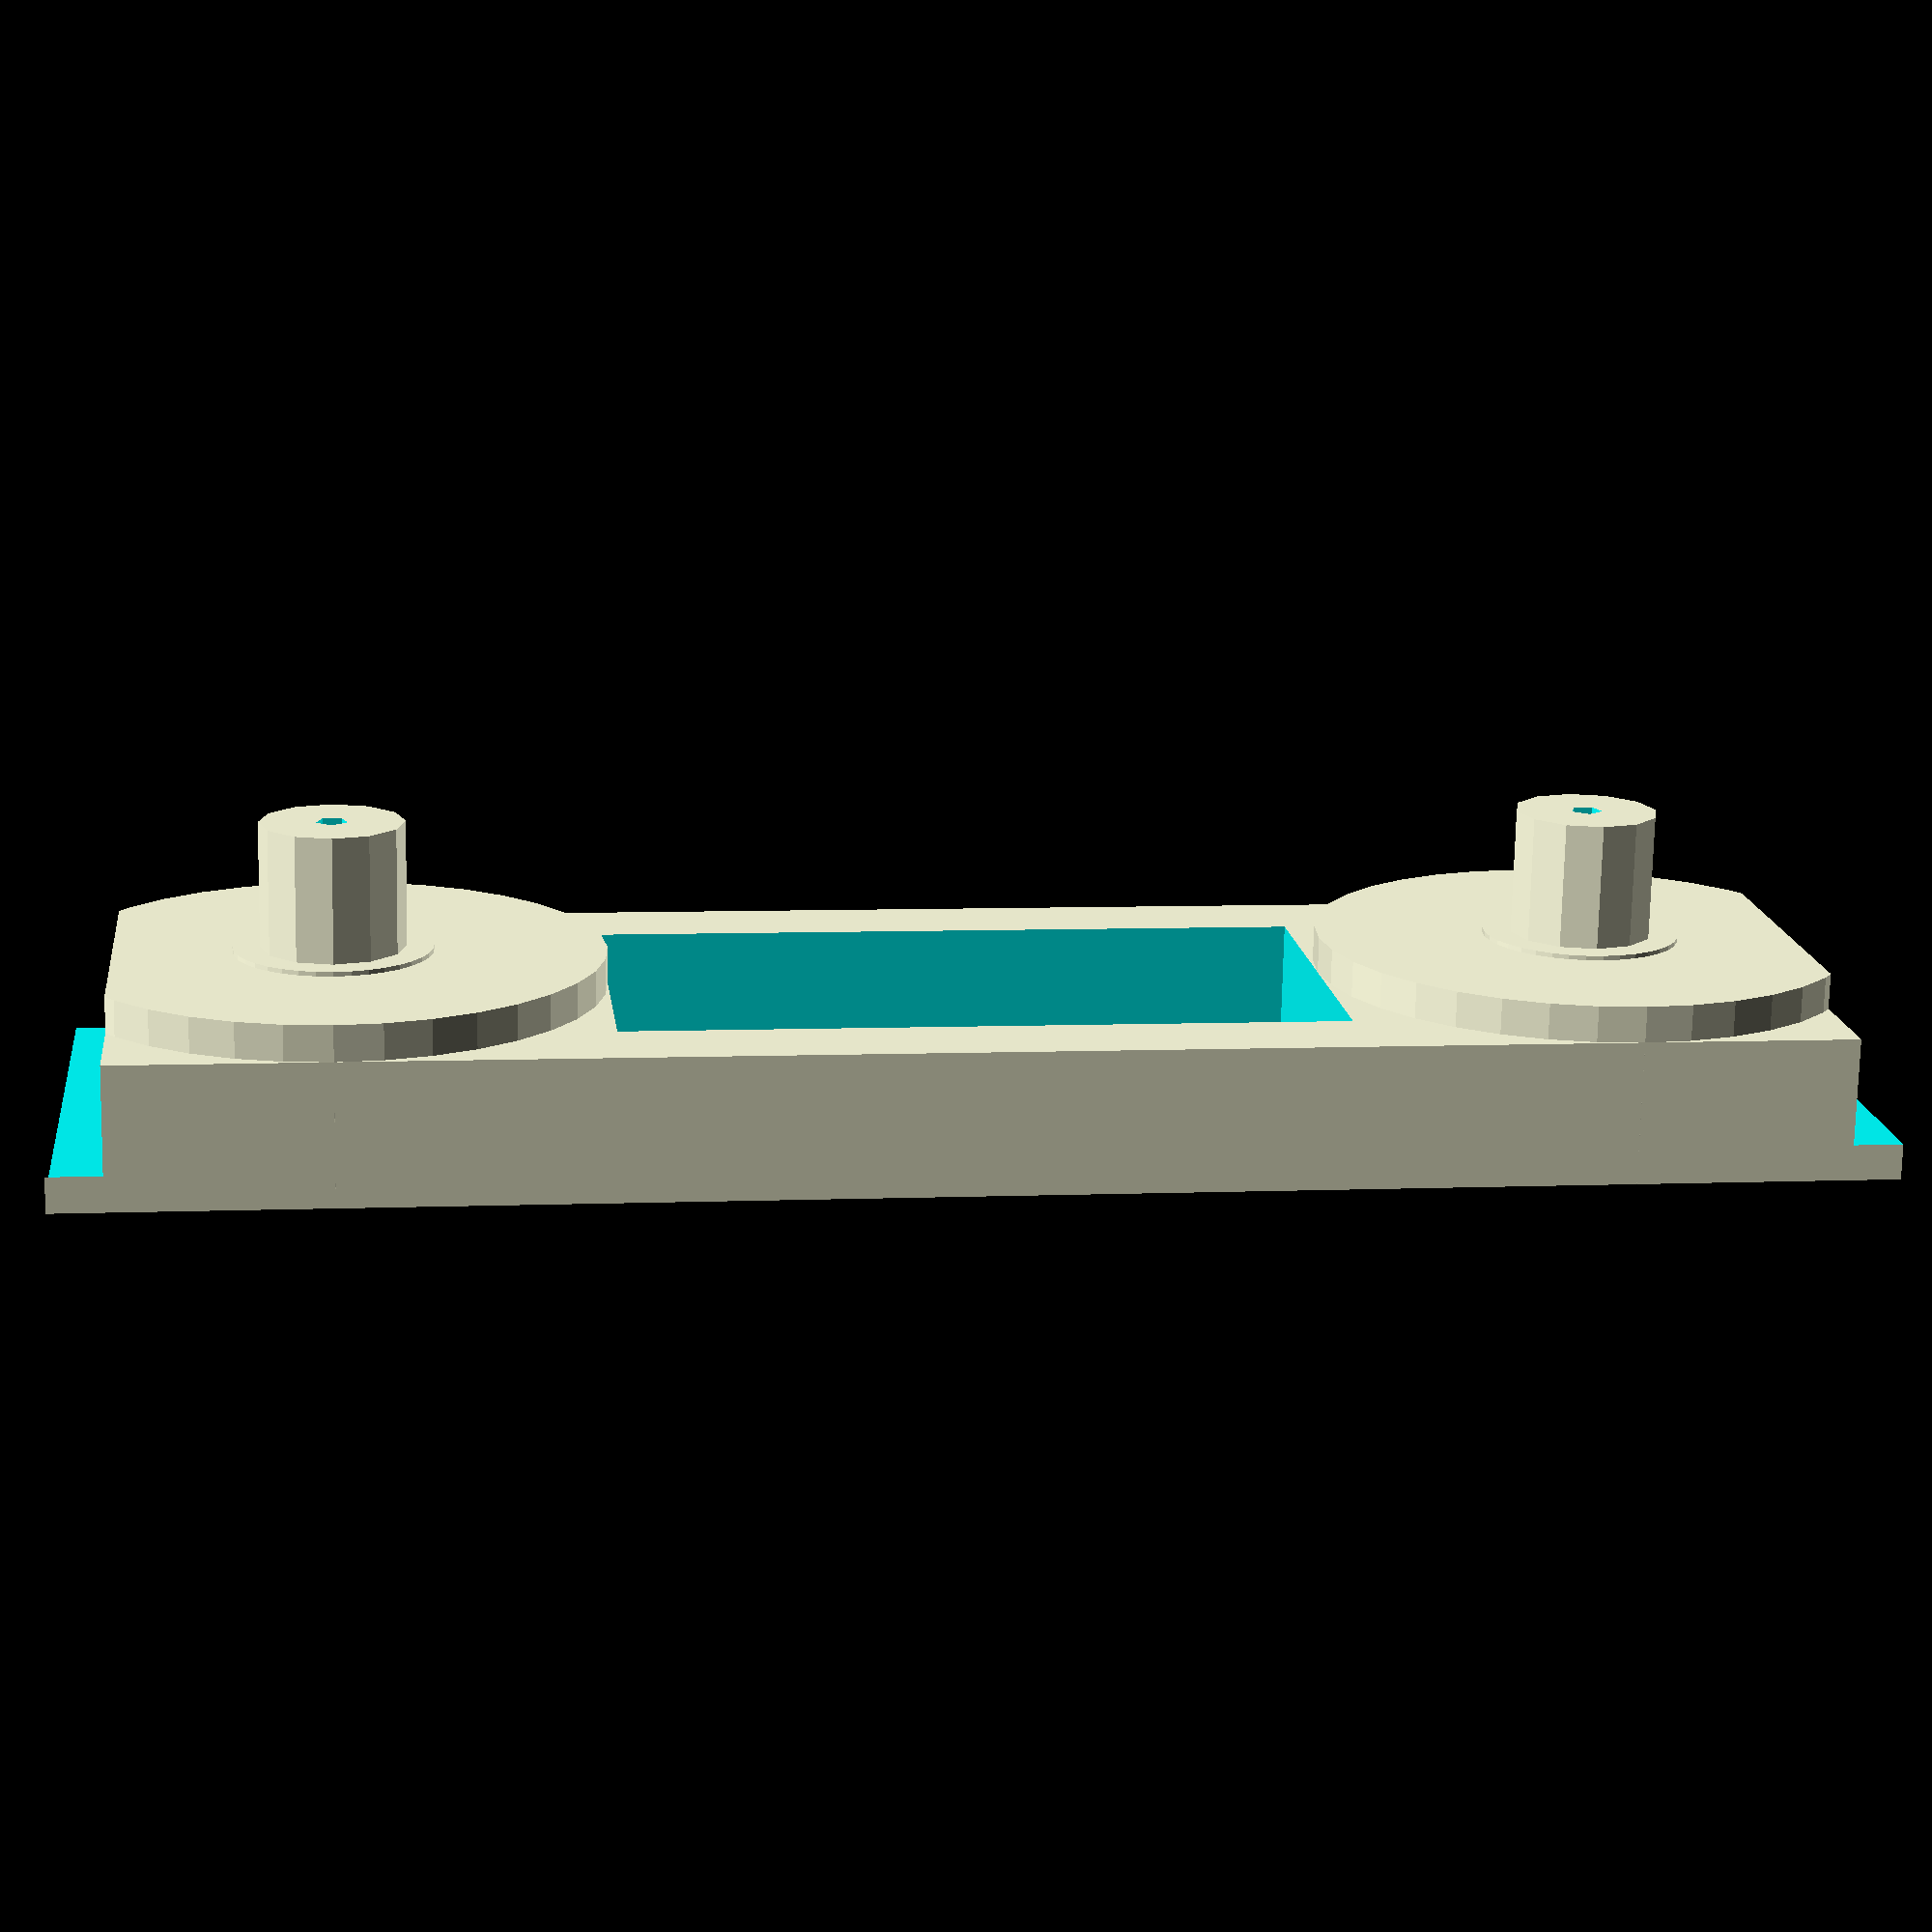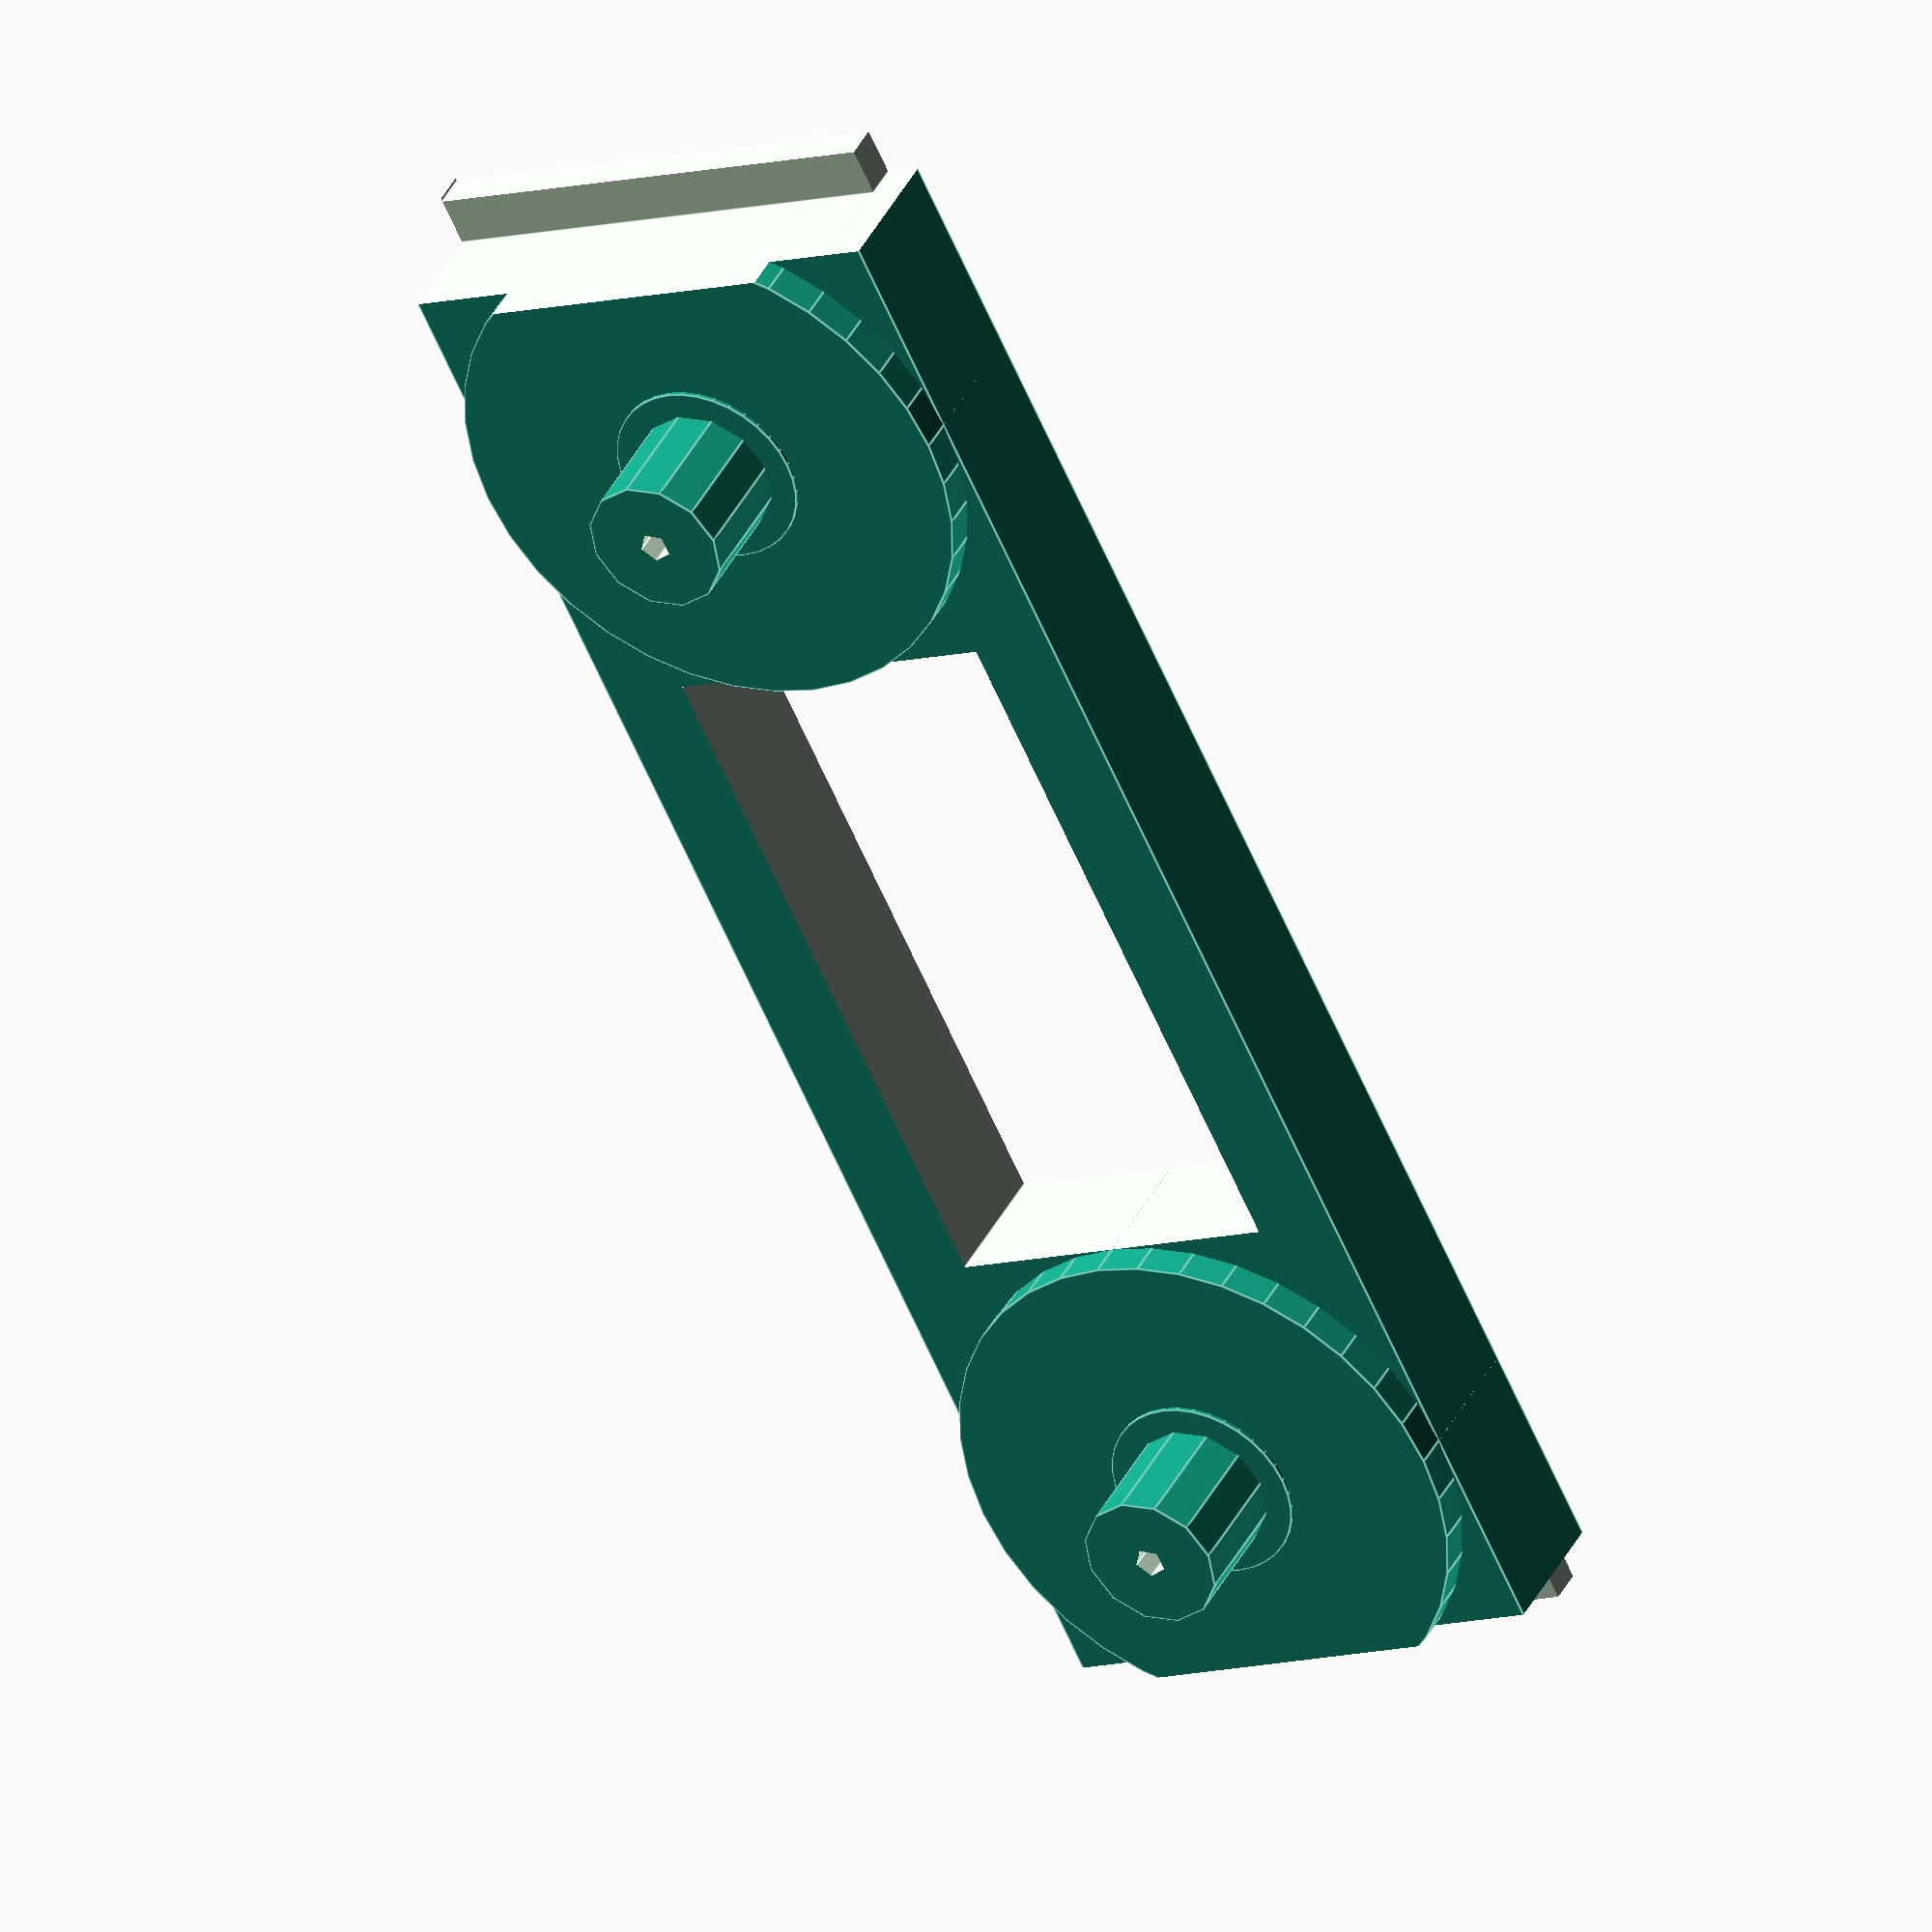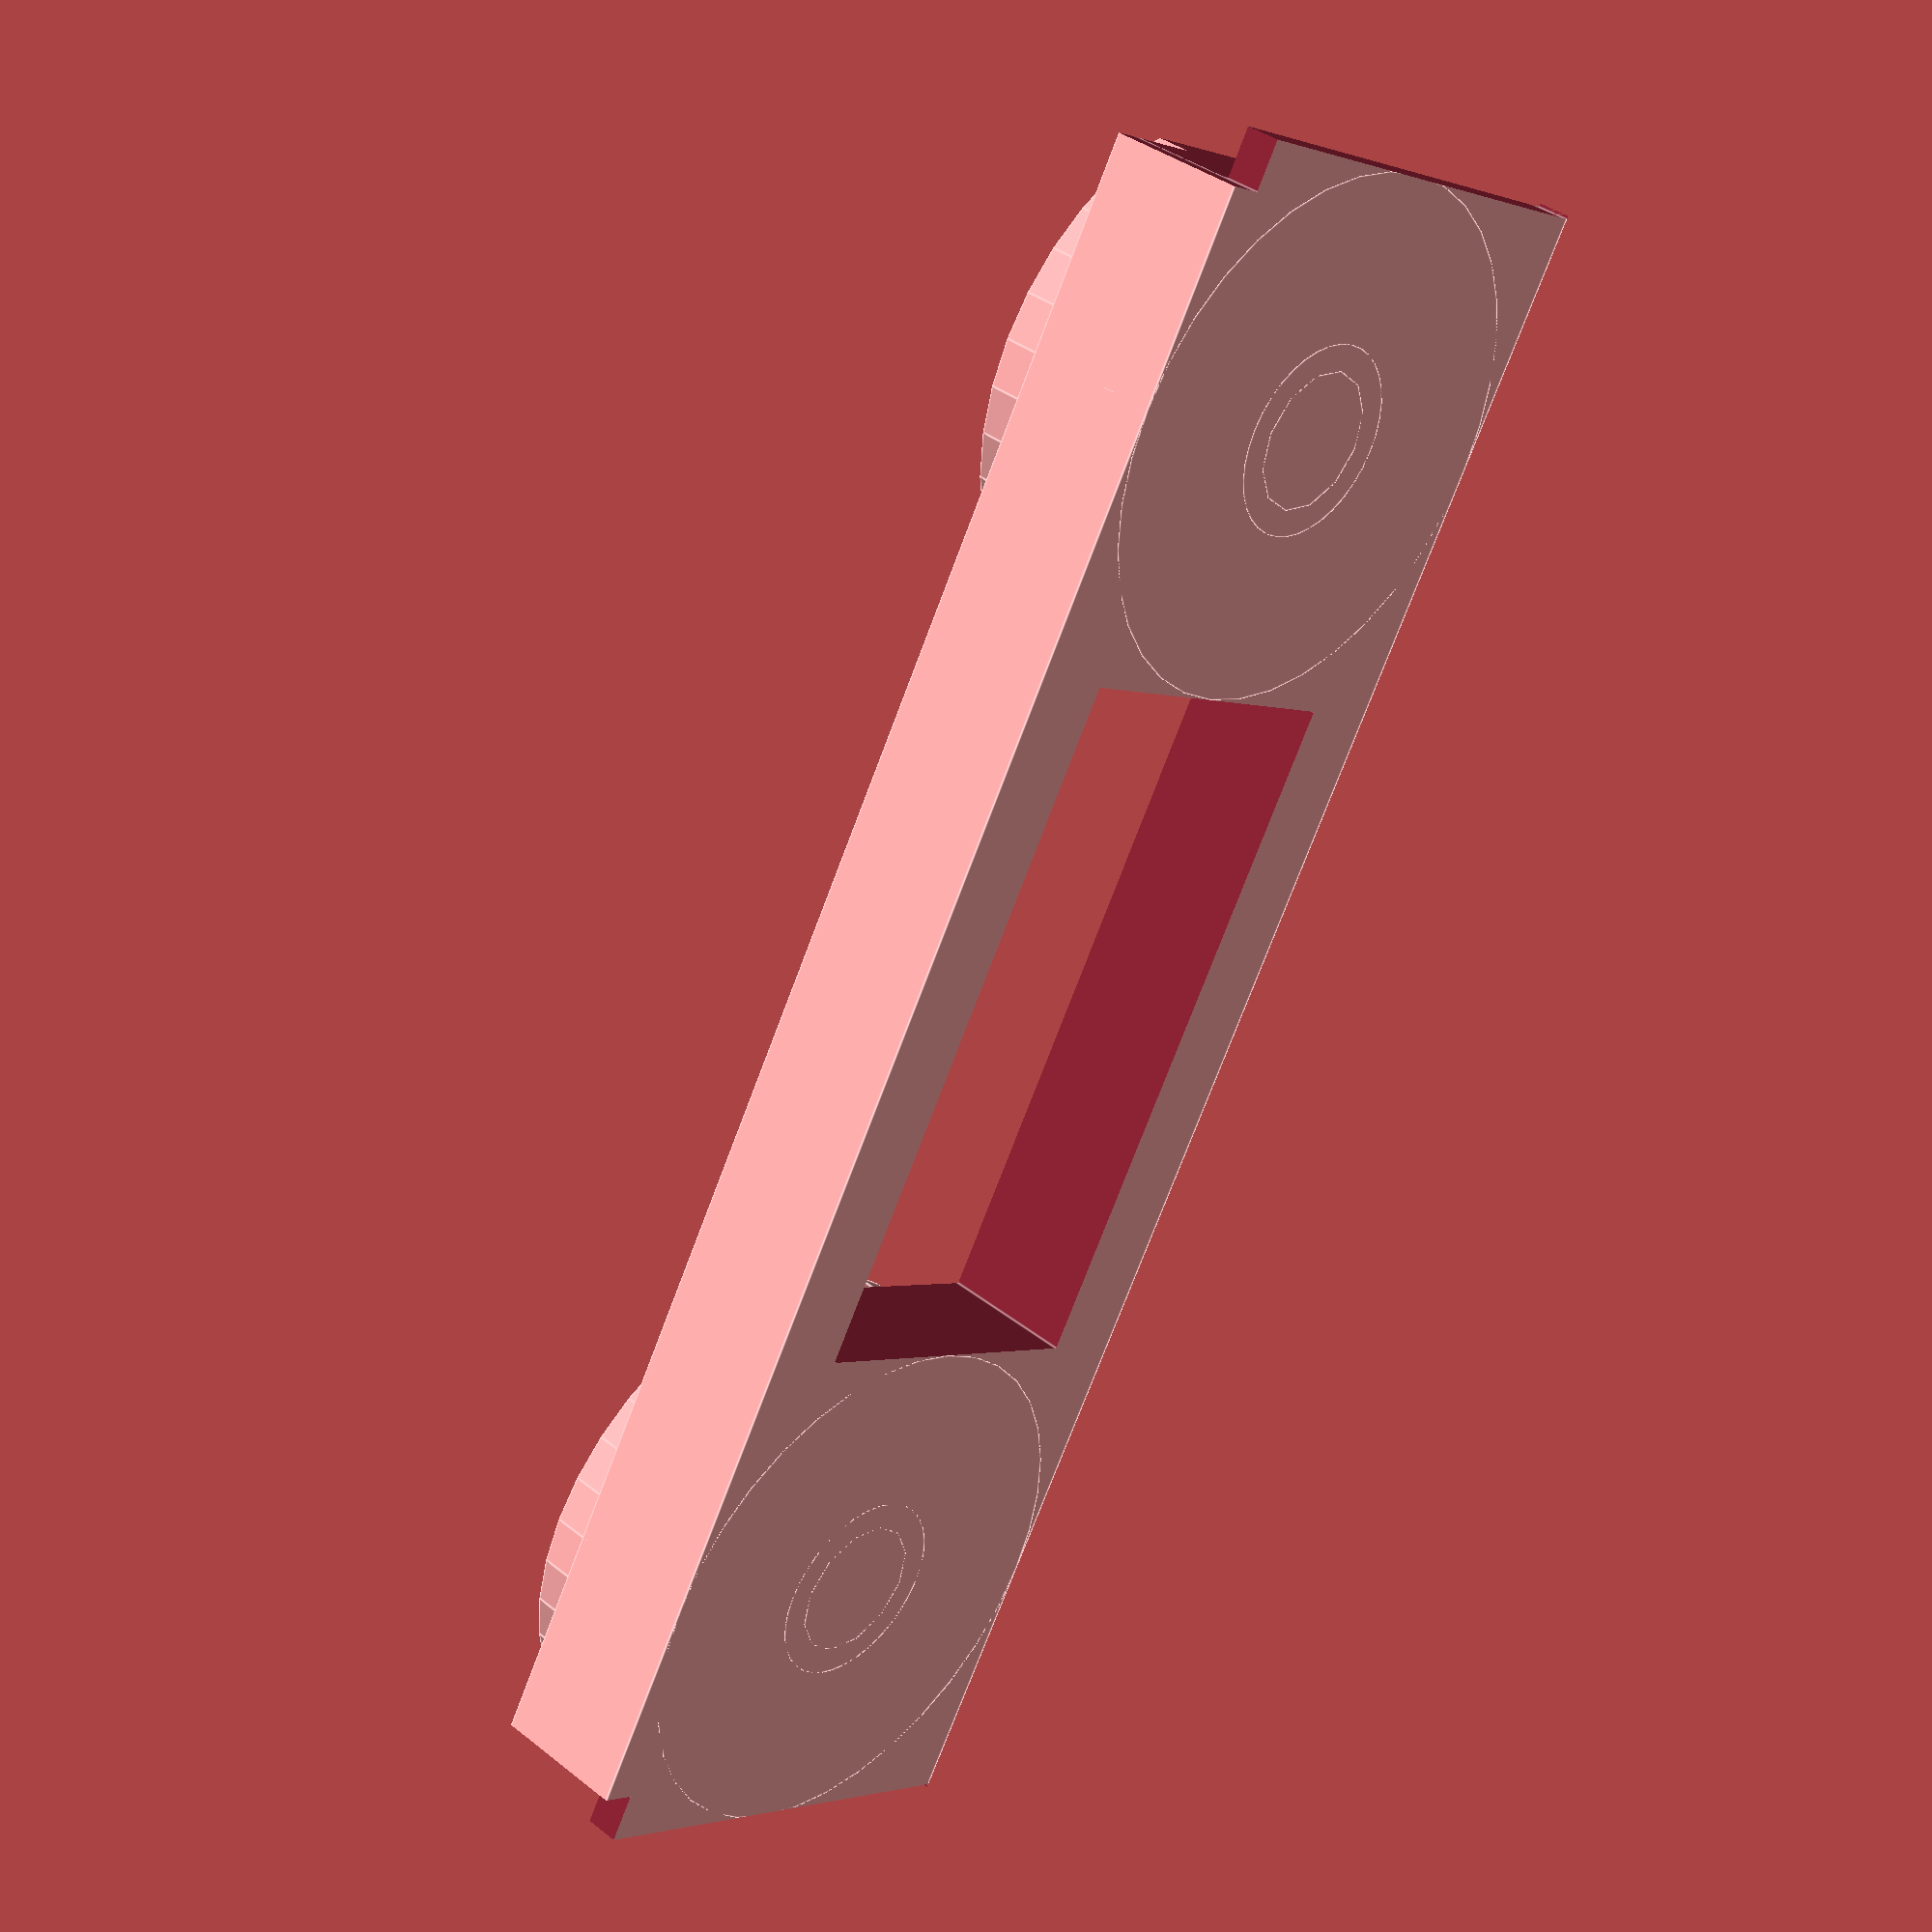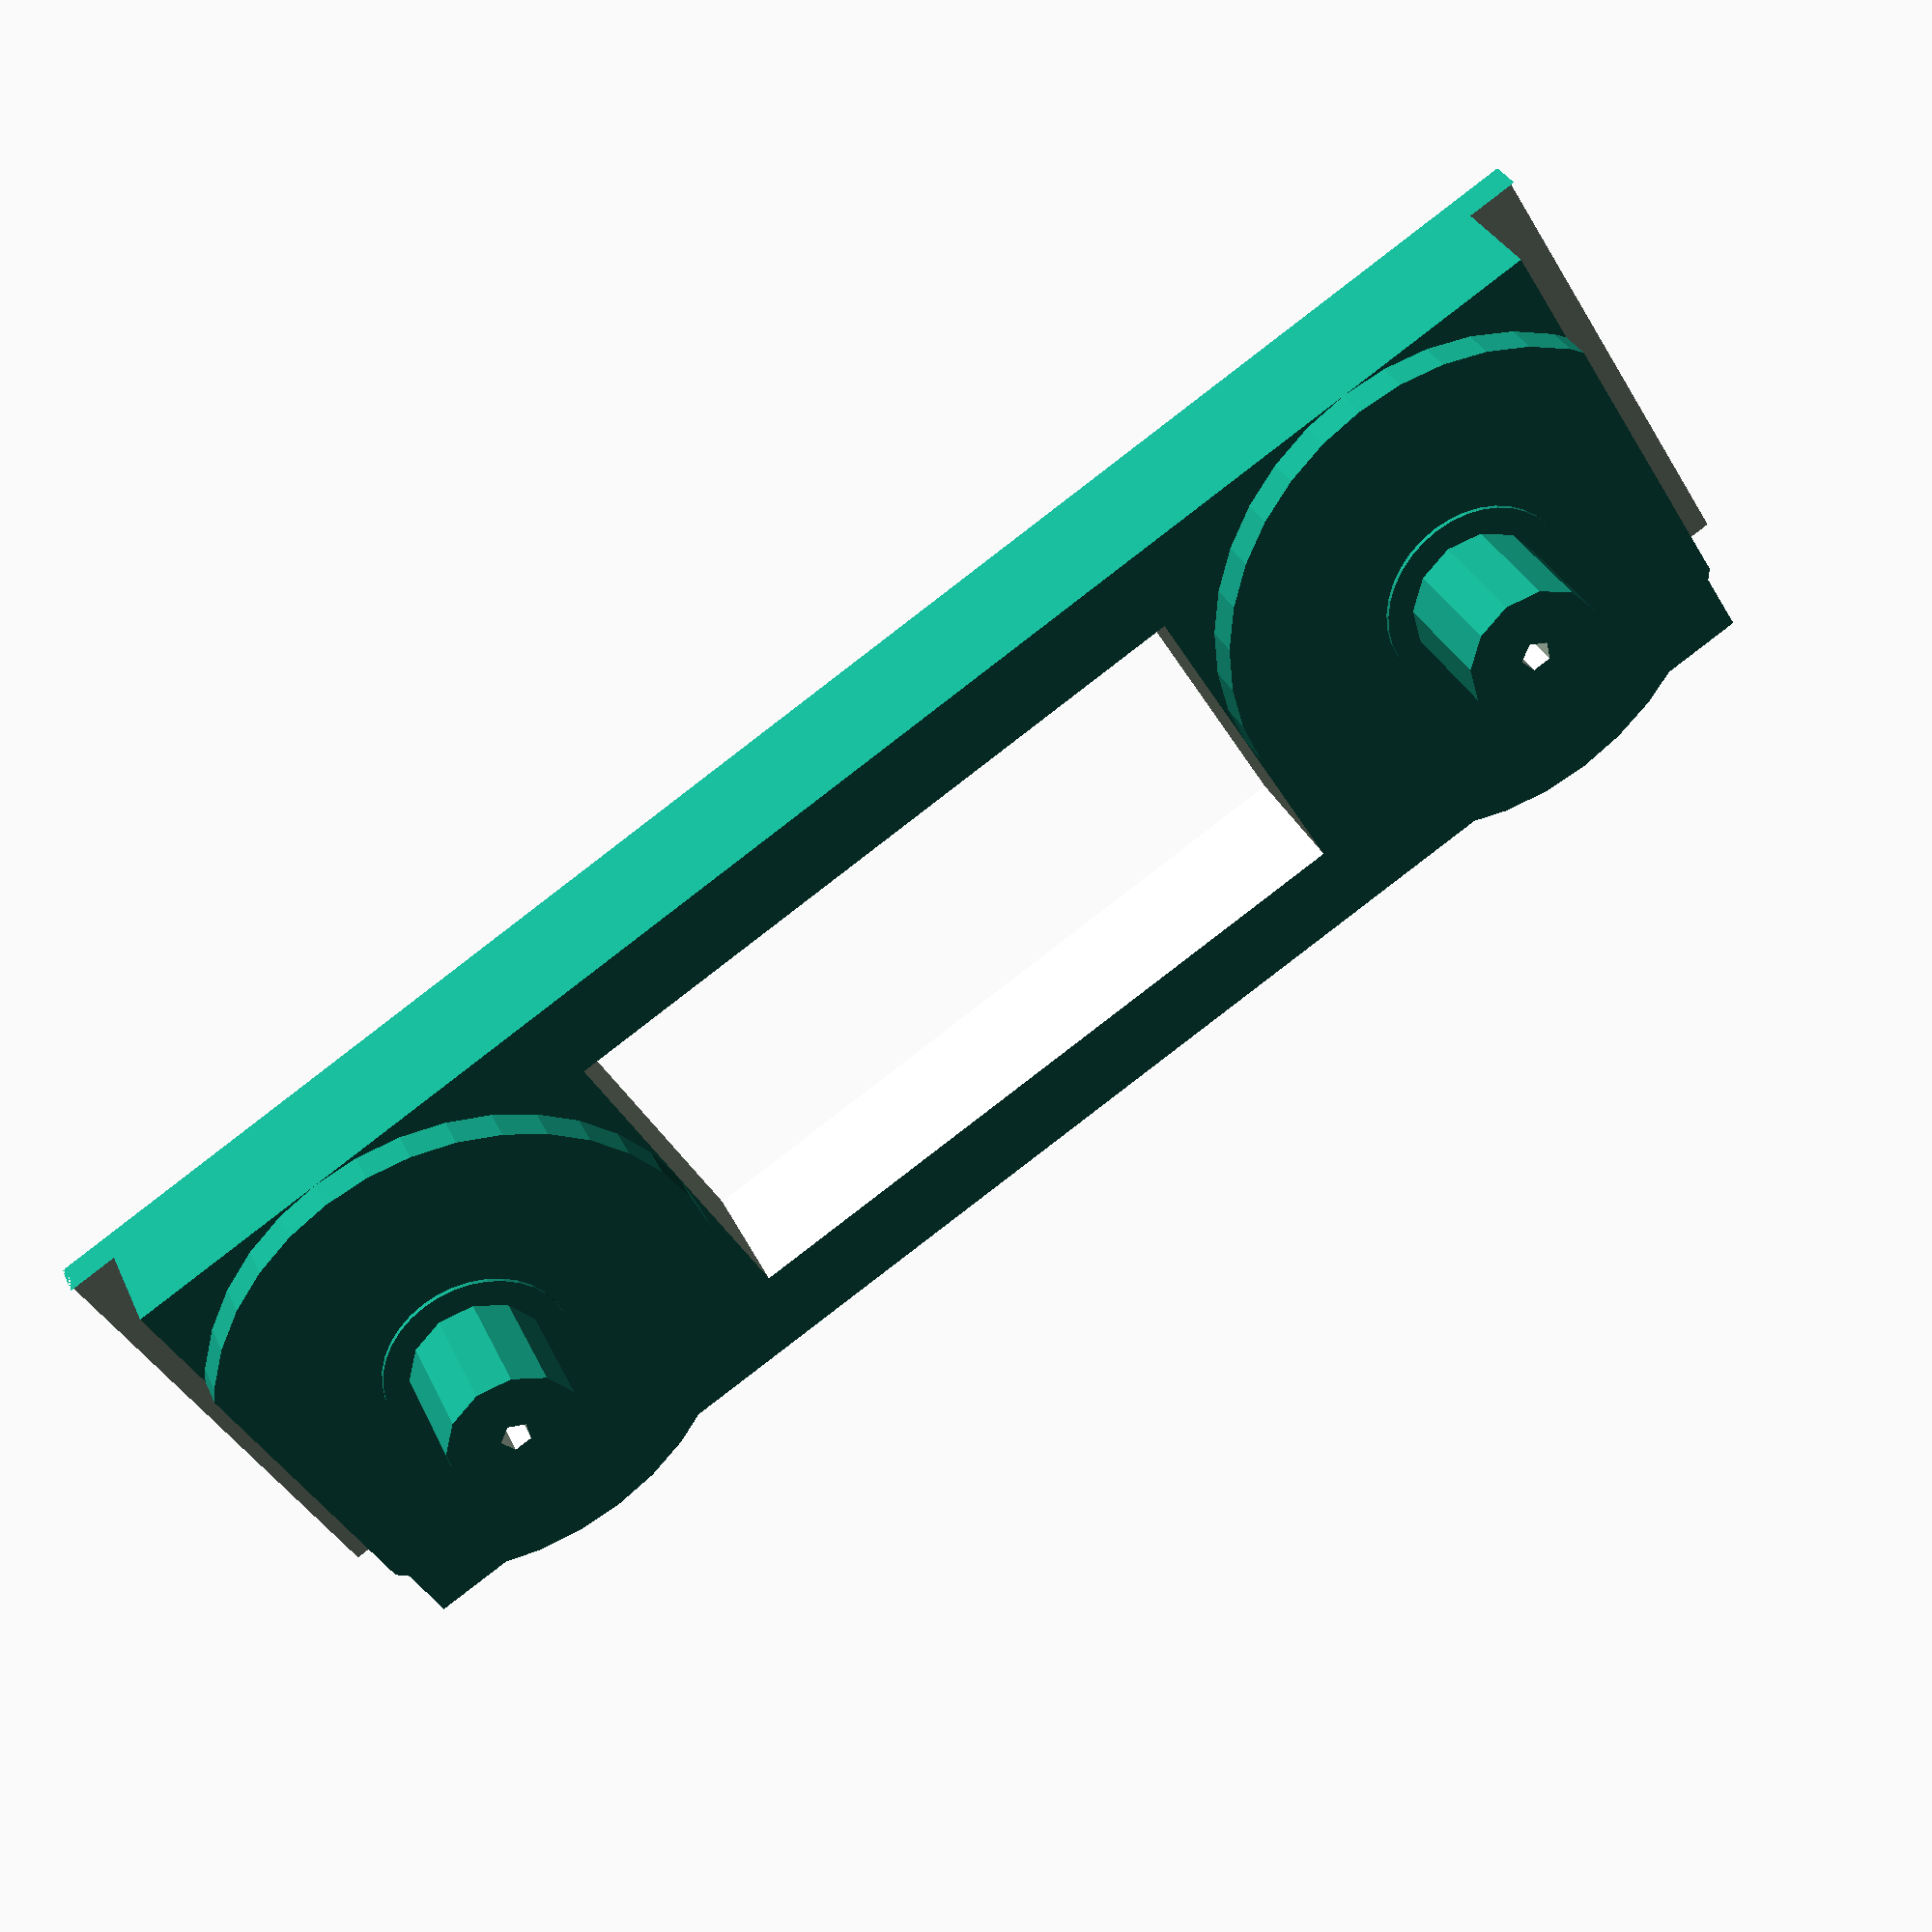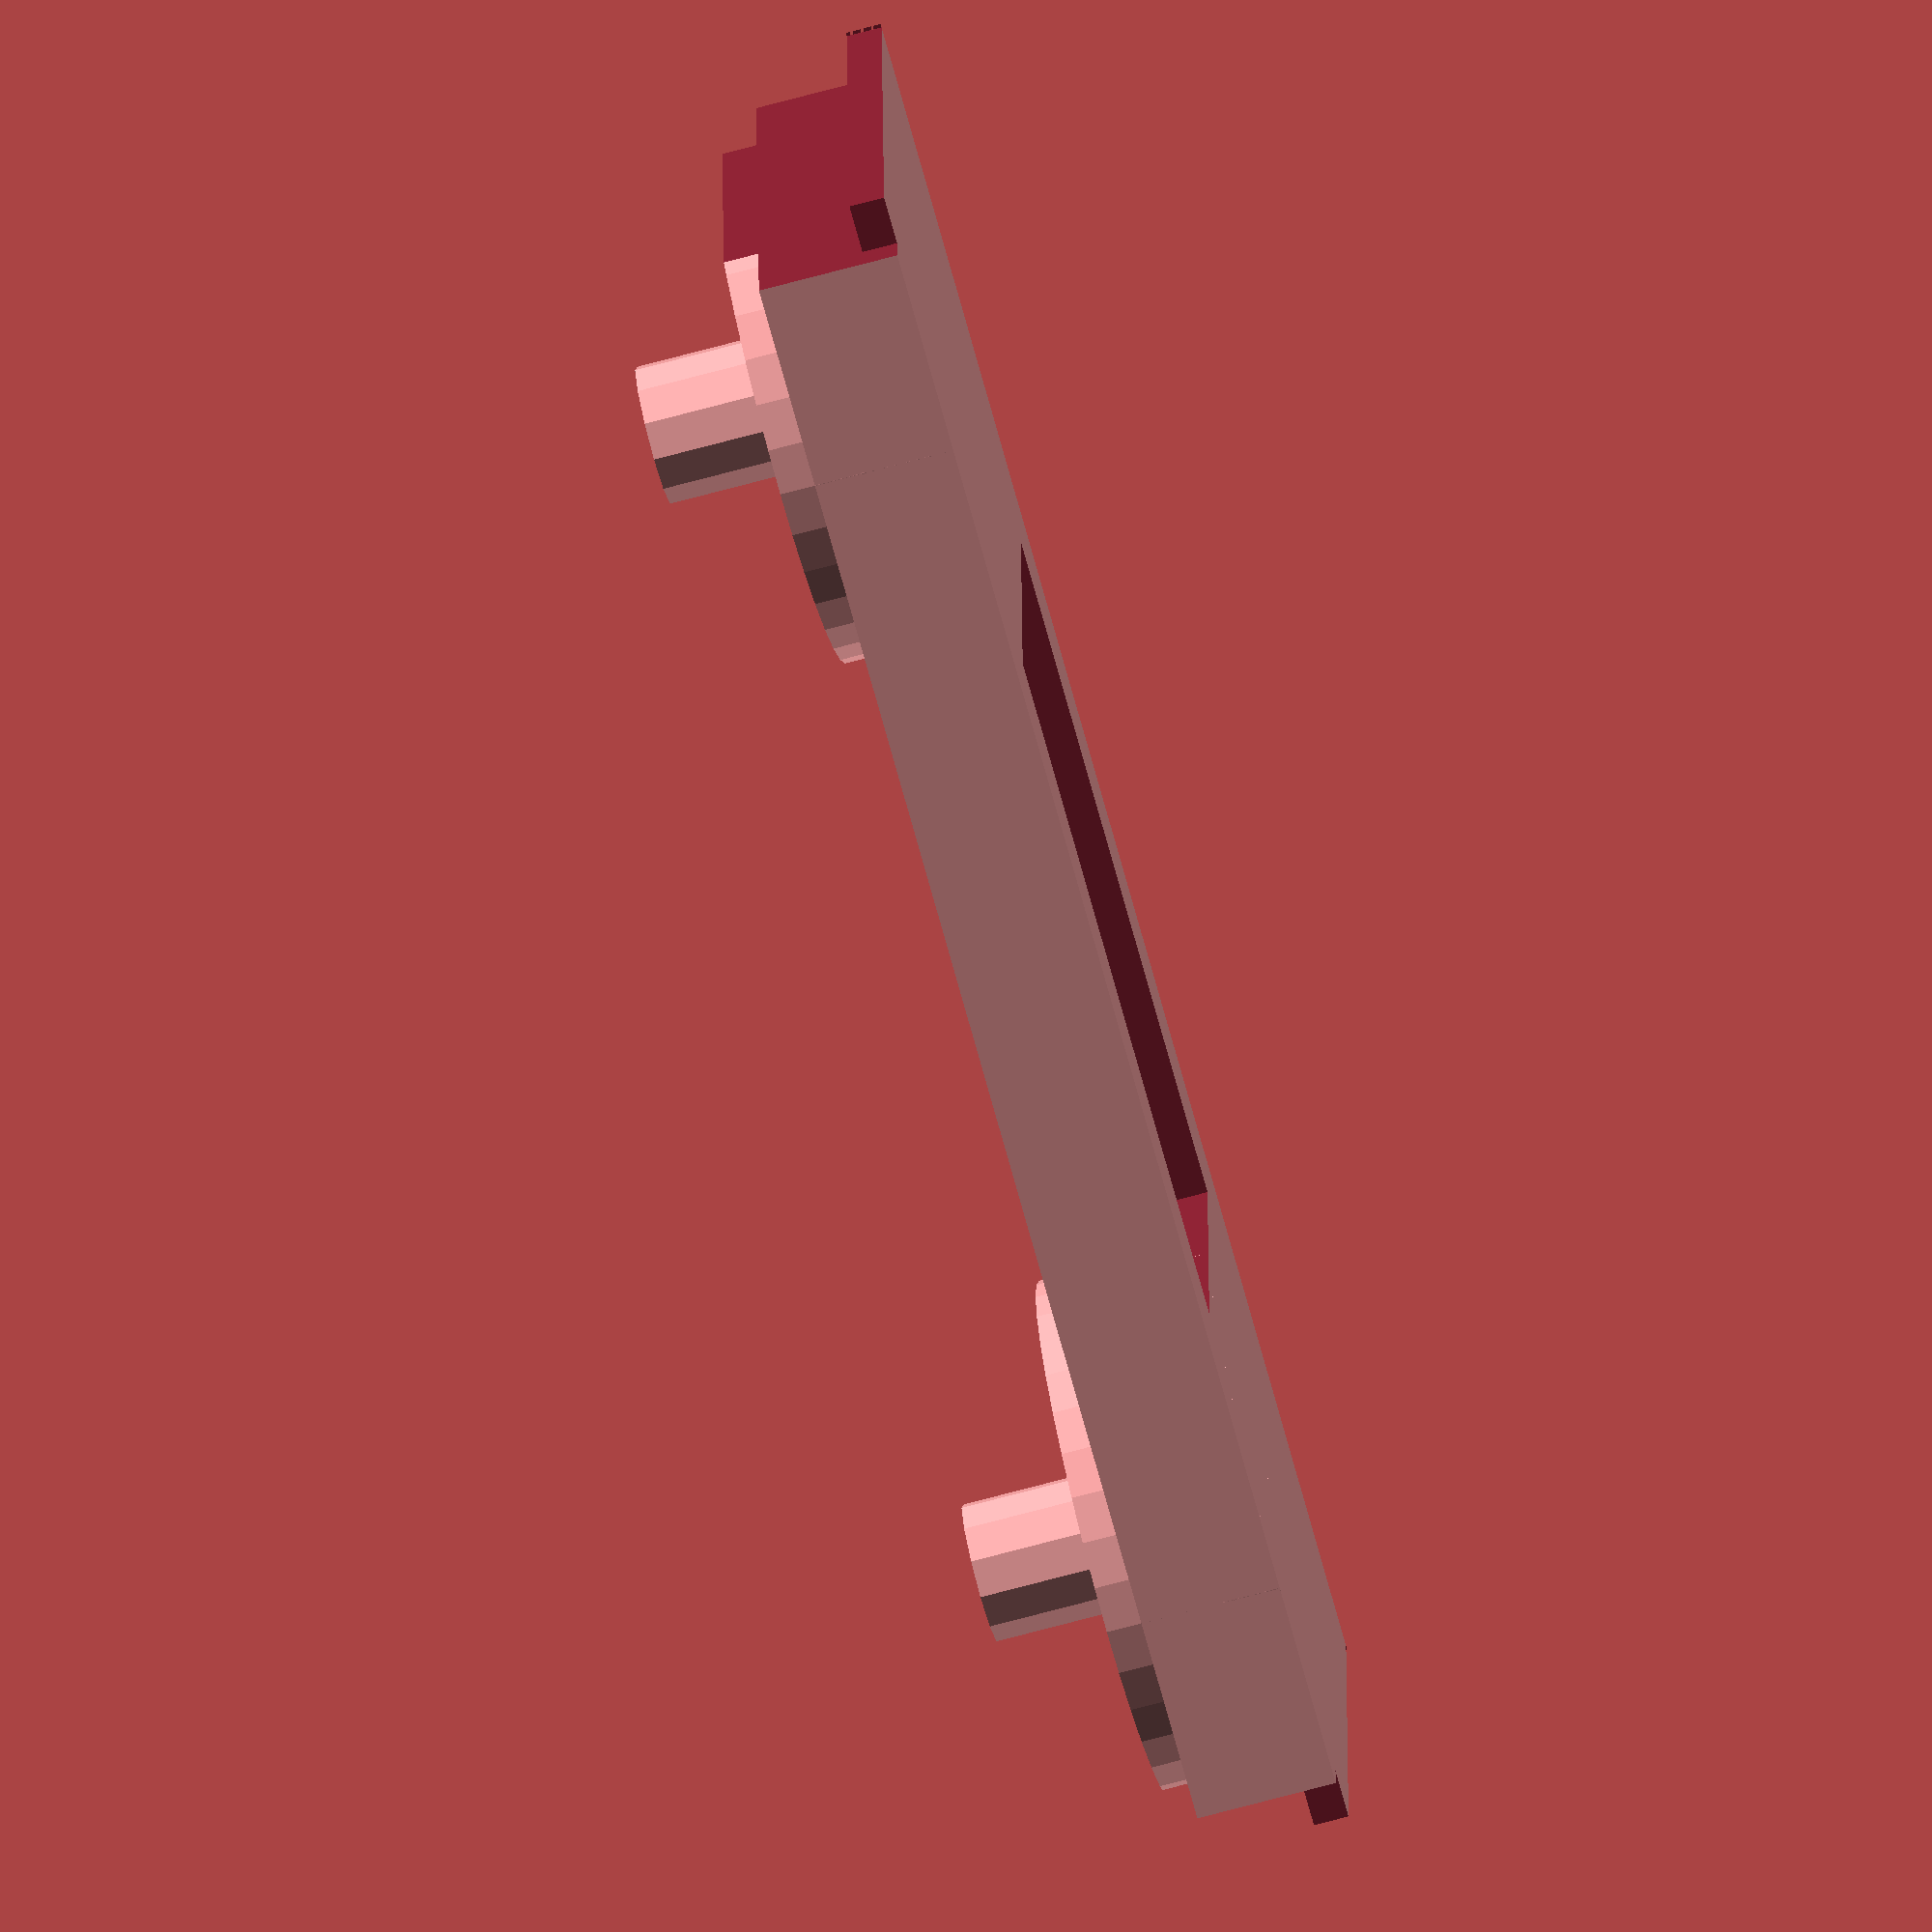
<openscad>
// Desktop ball bearing spool holder
// Written by Joe Cabana  3/1/2014
// Added bigger spool sizes 4/8/2014
// You are free to use and/or modify this software for non-comercial
// uses as long as you retain this message. Thanks.

// Print at .25 layer height, 25% infill, 2 extra shells

DoArms = 0;  // Set to non-zero to draw the outer bracket support arms, 0 to draw the rest of the stuff

Show = 0;  // Set to non-zero to show bearings

// Spool dimensions
SpoolCnt = 11;  // Number of spool sizes
SpoolWid = [85,81,77,73,69,65,61,57,53,49,45];  // Width of filament spool the first one must be the biggest, and the last one the smallest.
SpoolSpace = 1;  // Extra space on each side of the spool

// Mounting Latch dimensions
LatchWid = 45;  // Width of latching section

// Bearing mount dimensions
SplShdDia = 30;  // Diameter of spool guiding shoulder
SplShdThk = 2;  // Thickness of spool guiding shoulder
BearShdDia = 11;  // Diameter of bearing mount shoulder
BearShdThk = .25;  // Thickness of bearing mount shoulder
BearInDia = 8;  // Diameter of bearing center hole
BearOutDia = 22;  // Outer diameter of bearing
BearThk = 7;  // Thickness of the bearing
BearWashThk = 2.5;  // Thickness of bearing mounting washers

// Bracket dimensions
LatchOff = 0;  // Offset into bracket of latch slot
InBrkThk = 12;  // Thickness of bracket on back of replicator
OutBrkThk = 8;  // Thickness of bracket on outside
BrkWid = 100; // Width of bracket on back of replicator
InBrkHgt = 90;  // Height of bracket on back or replicator
OutBrkHgt = 30;  // Height of outside bracket
SlotDepth = 3; // Depth of slots to hold outer bracket
SlotWidth = 2; // Width of slots to hold outer bracket
SlotClear = .2;  // Clearance for outer bracket slots
ArmWid = (2 * SplShdThk) + (2 * OutBrkThk) + InBrkThk + SpoolWid[0] + SpoolSpace + SlotWidth + 1;  // Width of outer bracket arms
ArmThk = 3;  // Thickness of outer bracket arms

// Screw hole sizes
ScrewDia = 1.8; // Diameter of screw hole
ScrewClear = 2.3; // Diameter of screw clearance hole


	translate([-80,-50,0])
	
		// Outside bracket
		translate([InBrkHgt/2+BrkWid/1.5-18,0,0]) OutBracket(Show);
	
	
		


// Routine to draw the outer bracket mounting arm
module Arm(Invert = 0)
{
	SlotBlockWid = SpoolWid[0]-SpoolWid[SpoolCnt-1]+(3*SlotWidth) + 1.5;  // Width of block to hold slots

	difference()
	{
		// Arm
		union()
		{
			cube([OutBrkHgt,ArmWid,ArmThk]);  // Arm
			cube([OutBrkHgt*2,InBrkThk,ArmThk]);  // Extra bracing
			if (Invert)
				translate([0,ArmWid-SlotBlockWid-OutBrkThk-.5,-(SlotDepth-SlotClear)])
					cube([OutBrkHgt,SlotBlockWid,ArmThk+SlotDepth-SlotClear]);  // Outer bracket support
			else
				translate([0,ArmWid-SlotBlockWid-OutBrkThk-.5,0])
					cube([OutBrkHgt,SlotBlockWid,ArmThk+SlotDepth-SlotClear]);  // Outer bracket support
		}

		// Outer bracket slots
		for (cnt = [0 : (SpoolCnt-1)])
			if (Invert)
				translate([SlotWidth-SlotClear,(2*SplShdThk)+OutBrkThk+InBrkThk+SpoolWid[cnt]+SpoolSpace-(SlotWidth+(2*SlotClear)),-(ArmThk+1)])
					cube([OutBrkHgt,SlotWidth+(2*SlotClear),SlotDepth+1]);  // Outer bracket support
			else
				translate([SlotWidth-SlotClear,(2*SplShdThk)+OutBrkThk+InBrkThk+SpoolWid[cnt]+SpoolSpace-(SlotWidth+(2*SlotClear)),ArmThk])
					cube([OutBrkHgt,SlotWidth+(2*SlotClear),SlotDepth+1]);  // Outer bracket support

		// Holes
		translate([OutBrkHgt/2,ArmWid/4,-1])
			cylinder(ArmThk+2,OutBrkHgt/4,OutBrkHgt/4,$fn=36);
		translate([OutBrkHgt/2,ArmWid/2.2,-1])
			cylinder(ArmThk+2,OutBrkHgt/4,OutBrkHgt/4,$fn=36);
//		translate([OutBrkHgt/2,ArmWid/1.5,-1])
//			cylinder(ArmThk+2,OutBrkHgt/4,OutBrkHgt/4,$fn=36);

		// Screw holes
		translate([5,InBrkThk/2,-1])
			cylinder(ArmThk+2,ScrewClear/2,ScrewClear/2,$fn=12);
		translate([OutBrkHgt,InBrkThk/2,-1])
			cylinder(ArmThk+2,ScrewClear/2,ScrewClear/2,$fn=12);
		translate([2*OutBrkHgt-5,InBrkThk/2,-1])
			cylinder(ArmThk+2,ScrewClear/2,ScrewClear/2,$fn=12);
		translate([5,ArmWid-OutBrkThk/2,-1])
			cylinder(ArmThk+2,ScrewClear/2,ScrewClear/2,$fn=12);
		translate([OutBrkHgt-5,ArmWid-OutBrkThk/2,-1])
			cylinder(ArmThk+2,ScrewClear/2,ScrewClear/2,$fn=12);
	}
}

// Routine to draw the outside bracket
module OutBracket(Show = 0)
{
	difference()
	{
		union()
		{
			difference()
			{
				// Outside plate
				cube([OutBrkHgt,BrkWid,OutBrkThk]);
		
				// Hole in center
				translate([5,SplShdDia,-1])
					cube([OutBrkHgt-10,BrkWid-2*SplShdDia,OutBrkThk+2]);
			}
				// Bearing mounts
			translate([OutBrkHgt-SplShdDia/2,SplShdDia/2,0])
				BearingMnt(Show,OutBrkThk);
			translate([OutBrkHgt-SplShdDia/2,BrkWid-SplShdDia/2,0])
				BearingMnt(Show,OutBrkThk);
		}
		
		// Cut down for slots
		translate([-1,0,SlotWidth])
			cube([OutBrkHgt+2,SlotDepth,OutBrkThk+SplShdThk]);
		translate([-1,BrkWid-SlotDepth,SlotWidth])
			cube([OutBrkHgt+2,SlotDepth,OutBrkThk+SplShdThk]);
		translate([-1,BrkWid-SlotDepth,-1])
			cube([SlotWidth+1,SlotDepth,OutBrkThk+SplShdThk+2]);
		translate([-1,0,-1])
			cube([SlotWidth+1,SlotDepth,OutBrkThk+SplShdThk+2]);

		// Trim for clearance
		translate([-1,SlotClear-SlotDepth,-1])
			cube([OutBrkHgt+1,SlotDepth,OutBrkThk+SplShdThk+2]);
		translate([-1,BrkWid-SlotClear,-1])
			cube([OutBrkHgt+1,SlotDepth,OutBrkThk+SplShdThk+2]);
	}
}

// Routine to draw the end plate
module EndPlate()
{
	difference()
	{
		// Outside plate
		cube([OutBrkHgt,BrkWid,OutBrkThk]);

		// Holes
		translate([OutBrkHgt/2,BrkWid/4,-1])
			cylinder(OutBrkThk+2,OutBrkHgt/3,OutBrkHgt/3,$fn=36);
		translate([OutBrkHgt/2,BrkWid/2,-1])
			cylinder(OutBrkThk+2,OutBrkHgt/3,OutBrkHgt/3,$fn=36);
		translate([OutBrkHgt/2,BrkWid-BrkWid/4,-1])
			cylinder(OutBrkThk+2,OutBrkHgt/3,OutBrkHgt/3,$fn=36);

		// Screw holes
		translate([5,0,OutBrkThk/2])
			rotate([90,0,0])
				cylinder(20,ScrewDia/2,ScrewDia/2,true,$fn=8);
		translate([OutBrkHgt-5,0,OutBrkThk/2])
			rotate([90,0,0])
				cylinder(20,ScrewDia/2,ScrewDia/2,true,$fn=8);
		translate([5,BrkWid,OutBrkThk/2])
			rotate([90,0,0])
				cylinder(20,ScrewDia/2,ScrewDia/2,true,$fn=8);
		translate([OutBrkHgt-5,BrkWid,OutBrkThk/2])
			rotate([90,0,0])
				cylinder(20,ScrewDia/2,ScrewDia/2,true,$fn=8);
	}
}

// Routine to draw the bearing washer
module BearWash()
{
	difference()
	{
		// Washer
		cylinder(BearWashThk,BearShdDia/2,BearShdDia/2,$fn=36);
		// Hole for screw
		cylinder(BearWashThk*3,ScrewClear/2,ScrewClear/2,true,$fn=12);
	}
}

// Routine to draw back mounting bracket
module BackBracket()
{
	difference()
	{
		// Back plate
		cube([InBrkHgt,BrkWid,InBrkThk]);


		// Chop top corners
		rotate([0,0,45])
			cube([BrkWid/3,BrkWid/3,InBrkHgt*3],true);
		translate([0,BrkWid,0])
			rotate([0,0,45])
				cube([BrkWid/3,BrkWid/3,InBrkHgt*3],true);

		// Hole in center
		translate([LatchOff+10,5,-1])
			difference()
			{
				cube([InBrkHgt-(LatchOff+10)-SplShdDia/4,BrkWid-10,InBrkThk+2]);
				rotate([0,0,45])
					cube([LatchWid/2,LatchWid/2,InBrkHgt*3],true);
				translate([0,BrkWid-10,0])
					rotate([0,0,45])
						cube([LatchWid/2,LatchWid/2,InBrkHgt*3],true);
			}

		// Screw holes
		translate([InBrkHgt-5,0,InBrkThk/2])
			rotate([90,0,0])
				cylinder(20,ScrewDia/2,ScrewDia/2,true,$fn=8);
		translate([InBrkHgt-OutBrkHgt,0,InBrkThk/2])
			rotate([90,0,0])
				cylinder(20,ScrewDia/2,ScrewDia/2,true,$fn=8);
		translate([InBrkHgt-(2*OutBrkHgt-5),0,InBrkThk/2])
			rotate([90,0,0])
				cylinder(20,ScrewDia/2,ScrewDia/2,true,$fn=8);
		translate([InBrkHgt-5,BrkWid,InBrkThk/2])
			rotate([90,0,0])
				cylinder(20,ScrewDia/2,ScrewDia/2,true,$fn=8);
		translate([InBrkHgt-OutBrkHgt,BrkWid,InBrkThk/2])
			rotate([90,0,0])
				cylinder(20,ScrewDia/2,ScrewDia/2,true,$fn=8);
		translate([InBrkHgt-(2*OutBrkHgt-5),BrkWid,InBrkThk/2])
			rotate([90,0,0])
				cylinder(20,ScrewDia/2,ScrewDia/2,true,$fn=8);
	}
}

// Routine to draw he bearing mount
module BearingMnt(Show = 0,BrkThk = 1)
{
	difference()
	{
		union()
		{
			// Shoulder to keep spool off of bracket
			cylinder(BrkThk+SplShdThk,SplShdDia/2,SplShdDia/2,$fn=36);
			// Shoulder to keep bearing from rubbing
			cylinder(BrkThk+BearShdThk+SplShdThk,BearShdDia/2,BearShdDia/2,$fn=36);
			// Mounting shaft
			cylinder(BrkThk+BearThk+BearShdThk+SplShdThk,BearInDia/2,BearInDia/2,$fn=12);
		}

		// Screw hole
		cylinder(50,ScrewDia/2,ScrewDia/2,true,$fn8);
	}

	if (Show)  // Show the bearing if needed
	{
		translate([0,0,BearShdThk+SplShdThk])
			color("Blue",.5)
				difference()
				{
					// Bearing minus the hole
					cylinder(BrkThk+BearThk,BearOutDia/2,BearOutDia/2,$fn=36);
					translate([0,0,-1])
						cylinder(BearThk+2,BearInDia/2,BearInDia/2,$fn=36);
				}
	}
}


</openscad>
<views>
elev=74.7 azim=82.9 roll=358.8 proj=p view=wireframe
elev=140.6 azim=334.3 roll=155.6 proj=o view=edges
elev=322.5 azim=150.2 roll=135.2 proj=p view=edges
elev=146.5 azim=58.8 roll=201.9 proj=p view=wireframe
elev=71.2 azim=271.1 roll=105.1 proj=o view=solid
</views>
